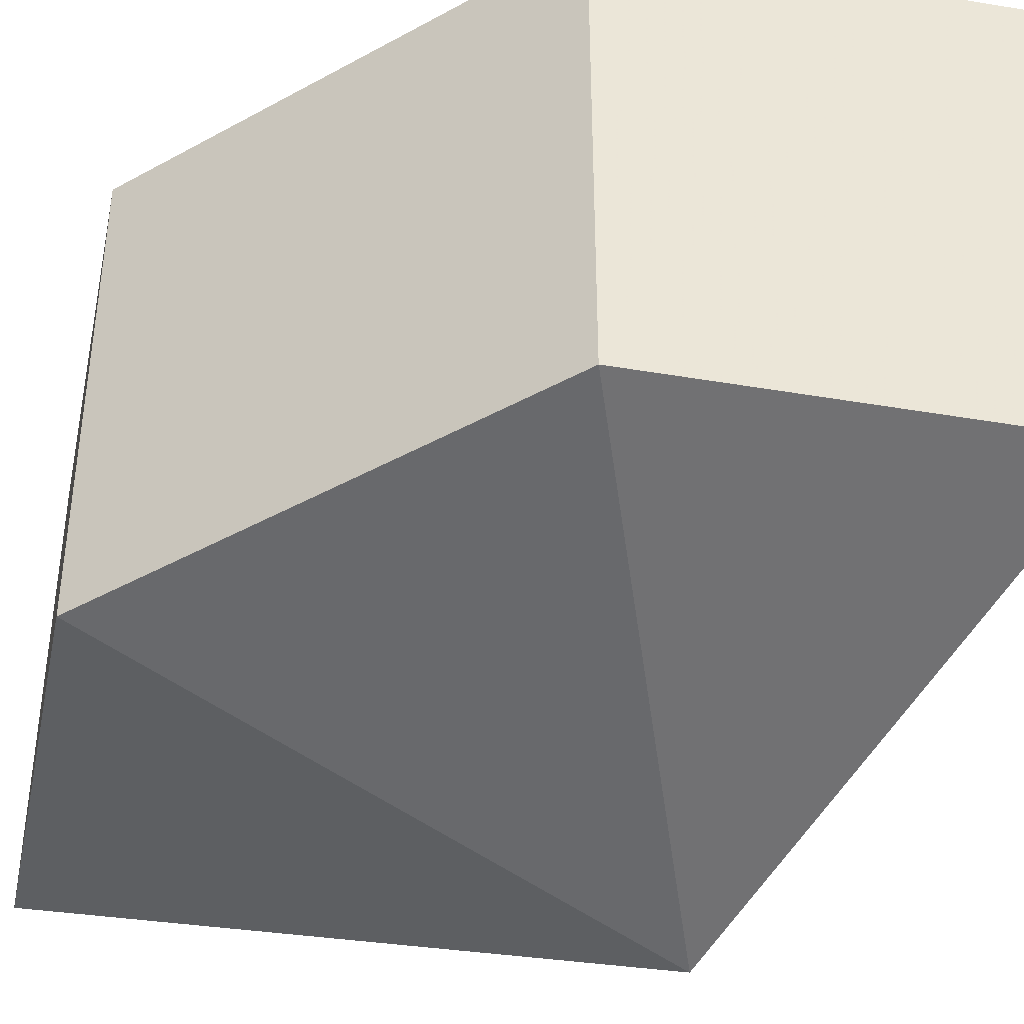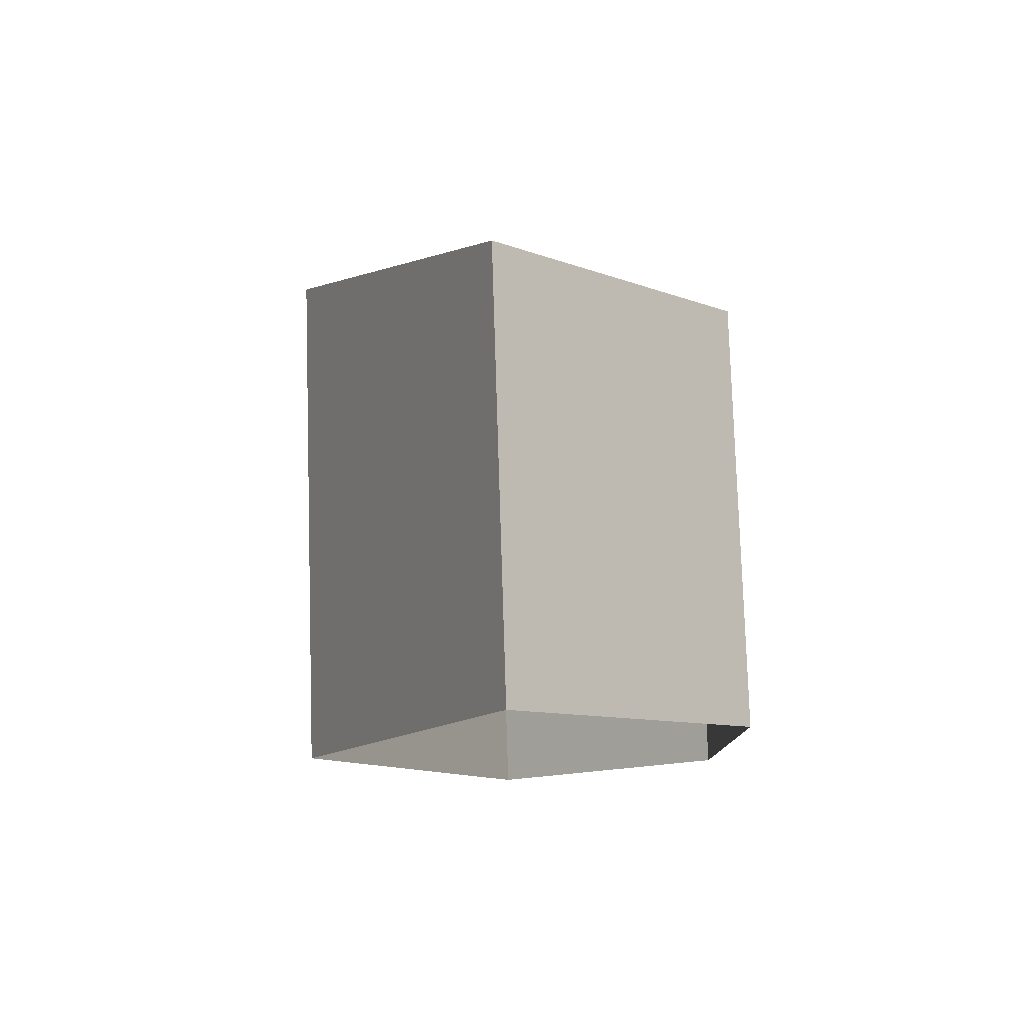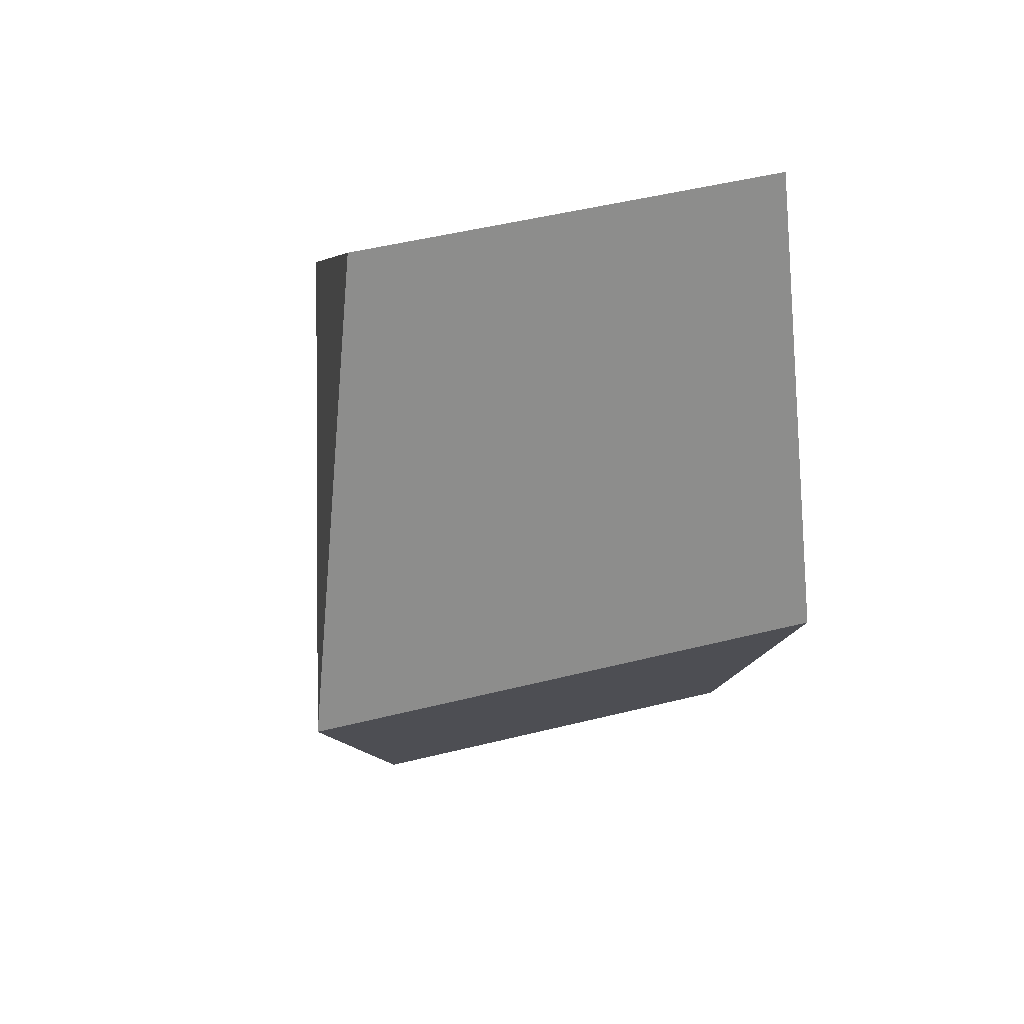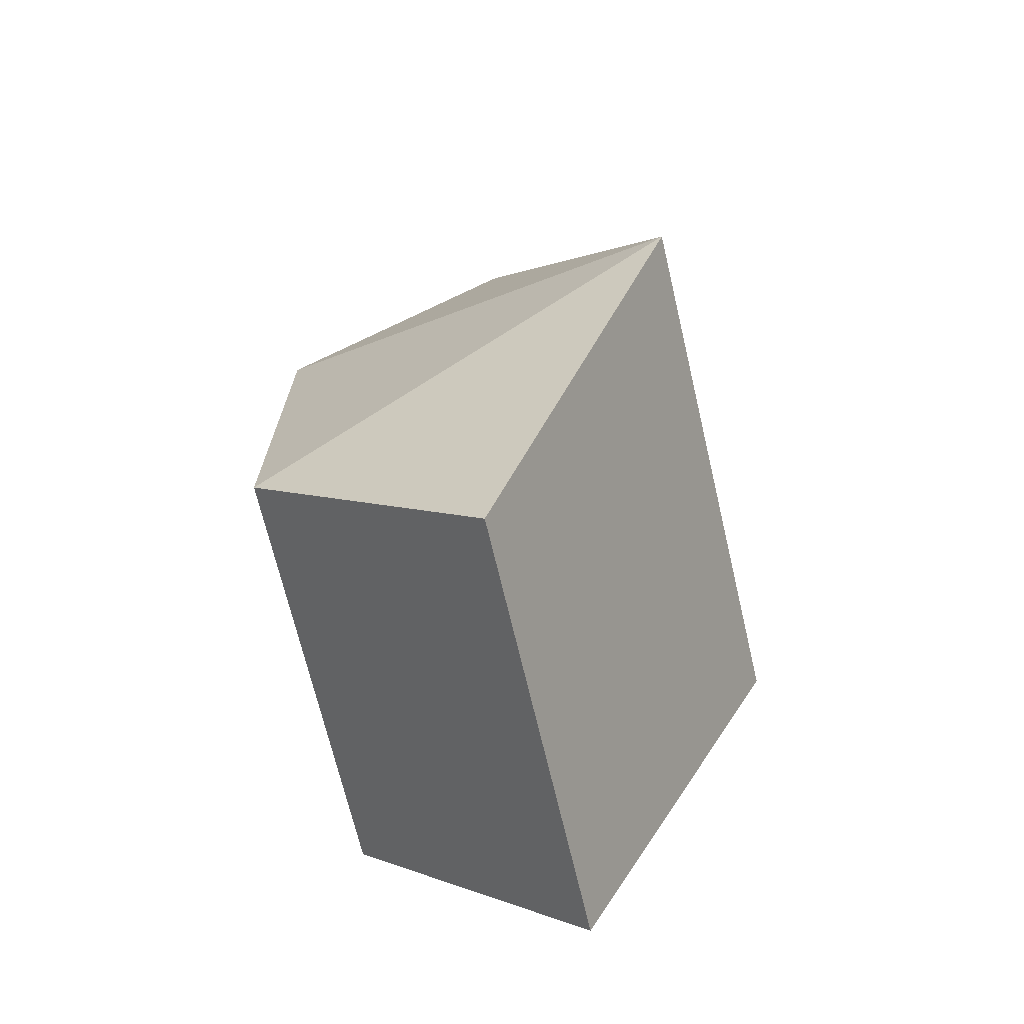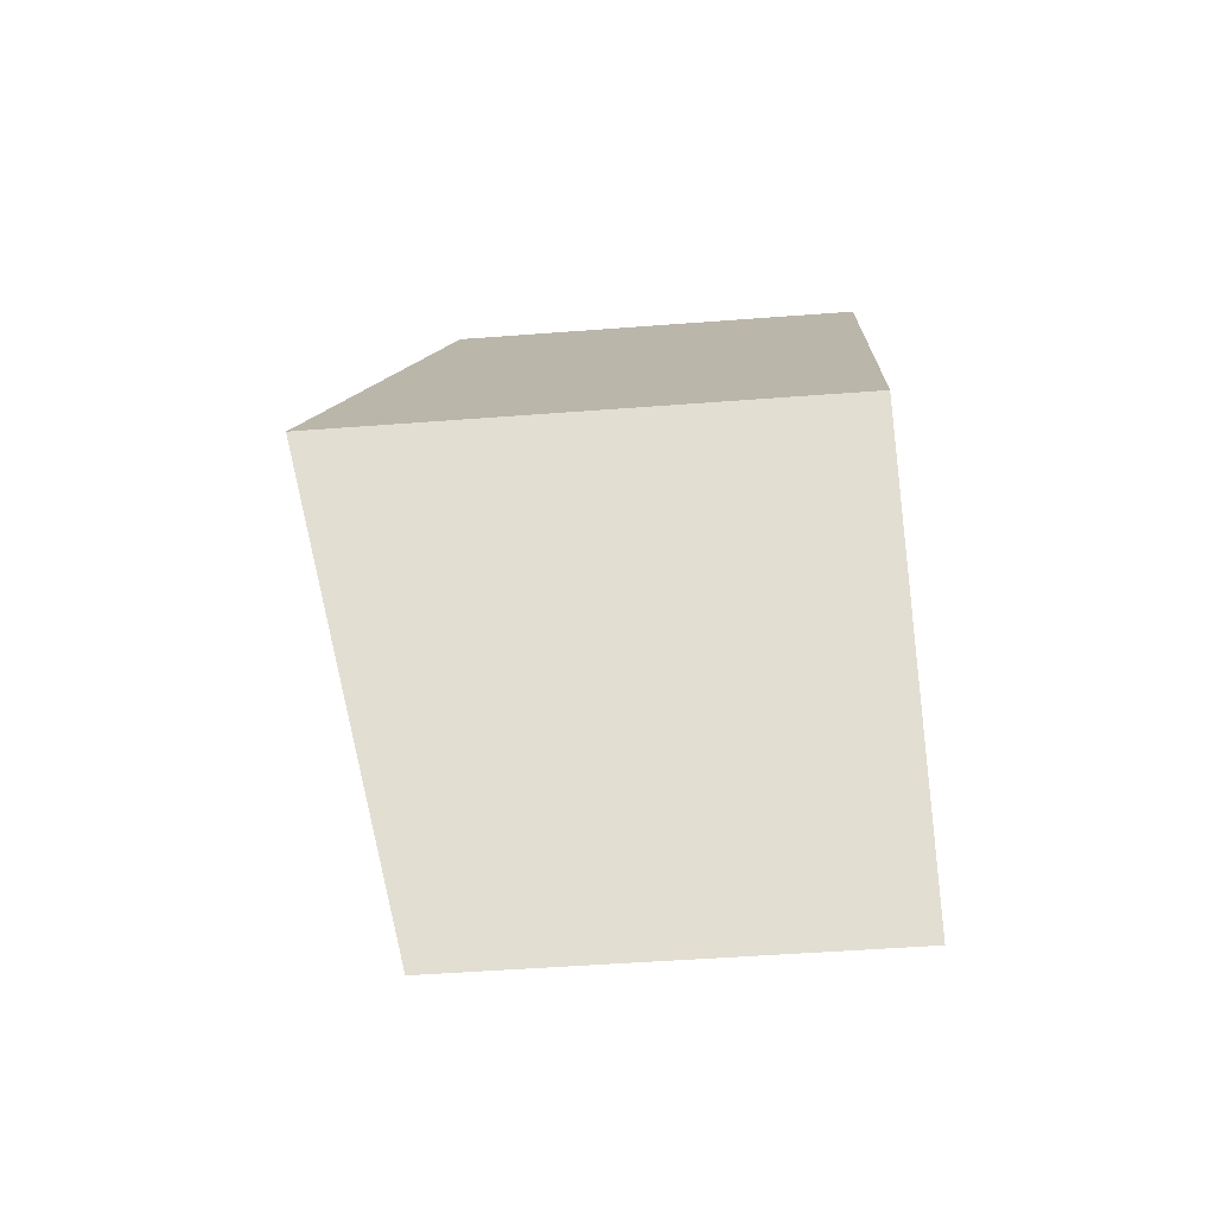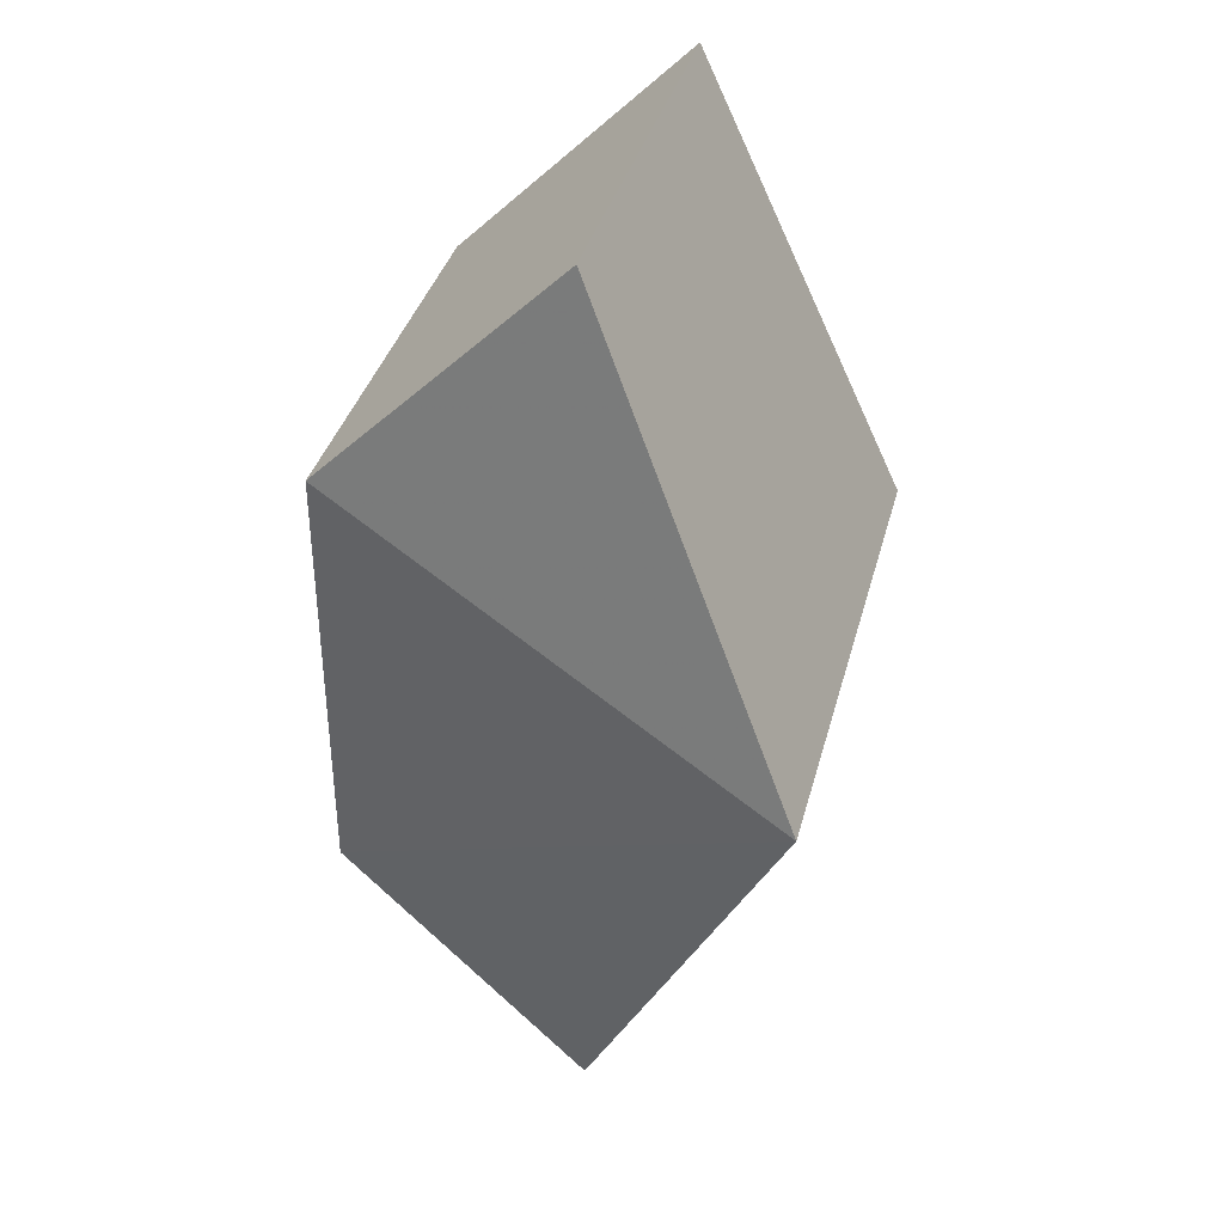
<metadata>
{"format":"obj","ext":"obj","renderer":"f3d","projection":"perspective","resolution":1024,"background":"white","views":[{"elev":-42.6,"azim":-56.5,"up":"+Y"},{"elev":78.5,"azim":178.2,"up":"+Z"},{"elev":51.7,"azim":75.1,"up":"+Z"},{"elev":-70.0,"azim":13.3,"up":"+Z"},{"elev":-49.9,"azim":94.8,"up":"+Z"},{"elev":37.1,"azim":14.5,"up":"+Z"}]}
</metadata>
<code>
v -0.1328 -0.125 0.0625
v -0.1328 -0.125 -0.0625
v 0 -0.1562 0
v -0.0625 -0.125 0.1328
v -0.0625 -0.1094 0.1328
v -0.1016 -0.1094 0.09375
v -0.1328 -0.1094 0.0625
v -0.1328 -0.1094 0.02344
v -0.1328 -0.1094 0.007812
v -0.1328 -0.1094 -0.0625
v -0.0625 -0.125 -0.1328
v -0.0625 -0.1094 -0.1328
v 0 -0.1094 0
v 0 -0.07031 0
v -0.0625 -0.07031 0.1328
v -0.07812 -0.08594 0.1172
v -0.09375 -0.08594 0.1016
v -0.1172 -0.08594 0.07812
v -0.1328 -0.07031 0.0625
v -0.1328 -0.09375 0.04688
v -0.1328 -0.09375 0.03125
v -0.1328 -0.09375 -0.01562
v -0.1328 -0.09375 -0.03125
v -0.1328 -0.07031 -0.0625
v -0.1172 -0.08594 -0.07812
v -0.1016 -0.08594 -0.09375
v -0.09375 -0.1094 -0.1016
v -0.07812 -0.08594 -0.1172
v -0.0625 -0.07031 -0.1328
v -0.0625 -0.05469 -0.1328
v 0 -0.05469 0
v -0.0625 -0.05469 0.1328
v -0.1328 -0.05469 0.0625
v -0.1328 -0.05469 -0.0625
v -0.0625 -0.03906 0.1328
v -0.1328 -0.03906 0.0625
v -0.1328 -0.03906 -0.0625
v 0 -0.03906 0
v -0.0625 -0.03906 -0.1328
v -0.0625 0 -0.1328
v 0 0 0
v -0.0625 0 0.1328
v -0.1328 0 0.0625
v -0.1328 0 -0.0625
f 1 2 3
f 1 3 4
f 1 4 5
f 1 5 6
f 1 6 7
f 1 7 8
f 1 8 2
f 2 8 9
f 2 9 10
f 2 10 11
f 2 11 3
f 3 11 12
f 3 12 13
f 3 13 4
f 4 13 5
f 5 16 17
f 5 17 6
f 6 18 7
f 7 20 21
f 7 21 8
f 9 22 23
f 9 23 10
f 10 25 26
f 10 26 27
f 10 27 11
f 11 27 12
f 12 27 28
f 33 32 35
f 33 35 36
f 33 36 34
f 34 36 37
f 34 37 30
f 38 35 32
f 38 32 31
f 38 31 39
f 37 39 30
f 30 39 31
f 5 13 14
f 5 14 15
f 5 15 16
f 6 17 18
f 7 18 19
f 7 19 20
f 8 21 9
f 9 21 22
f 10 23 24
f 10 24 25
f 12 28 29
f 12 29 13
f 13 29 14
f 15 19 18
f 15 18 17
f 15 17 16
f 19 24 22
f 19 22 21
f 19 21 20
f 24 29 28
f 24 28 26
f 24 26 25
f 22 24 23
f 26 28 27
f 38 39 40
f 38 40 41
f 38 41 35
f 35 41 42
f 35 42 36
f 36 42 43
f 36 43 37
f 37 43 44
f 37 44 39
f 44 40 39
f 14 29 30
f 14 30 31
f 14 31 15
f 15 31 32
f 15 32 19
f 33 34 24
f 33 24 19
f 33 19 32
f 34 30 29
f 34 29 24

</code>
